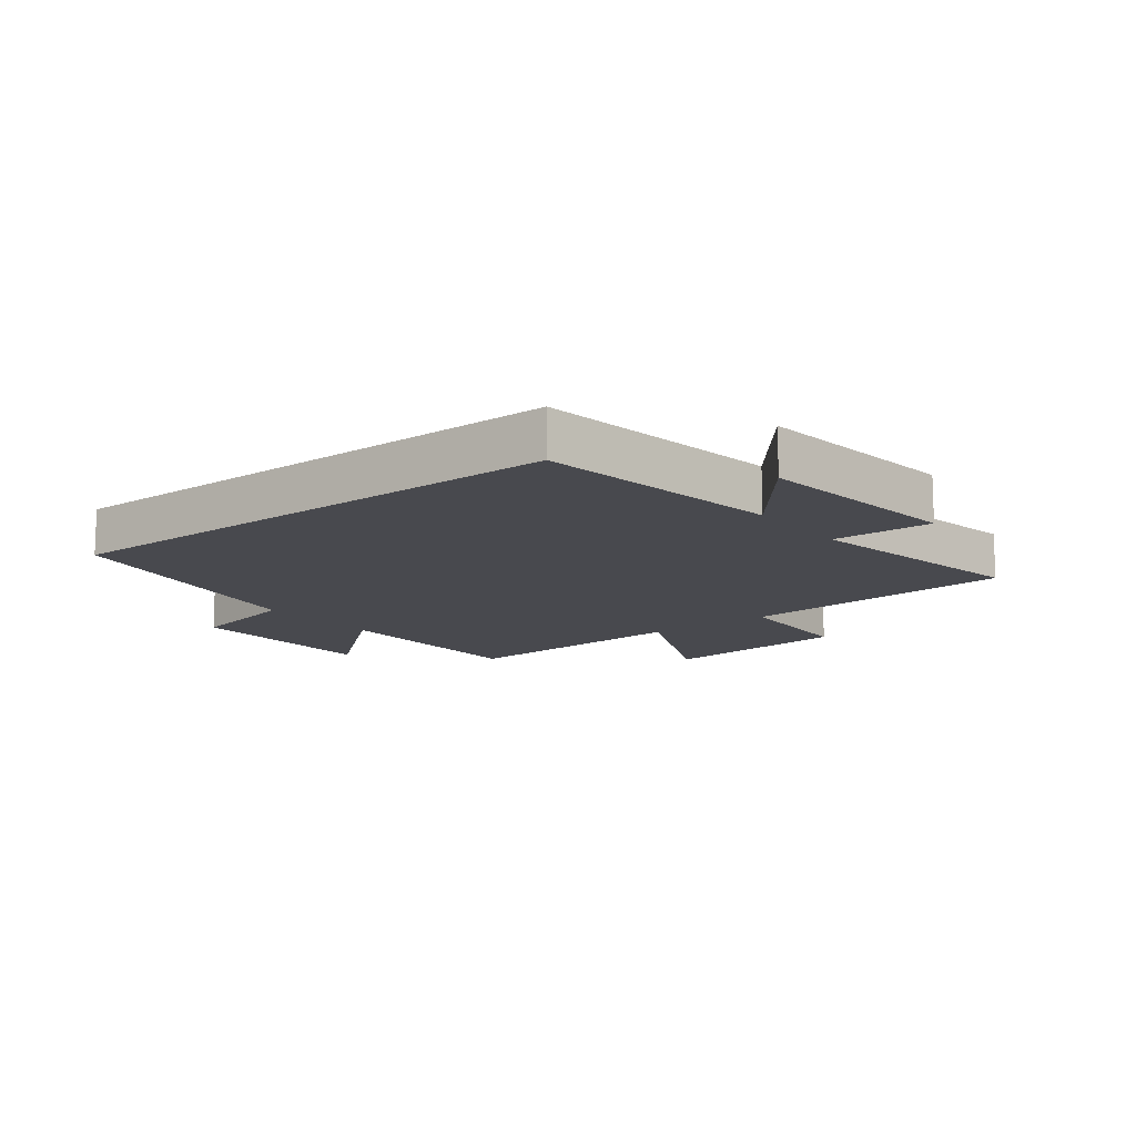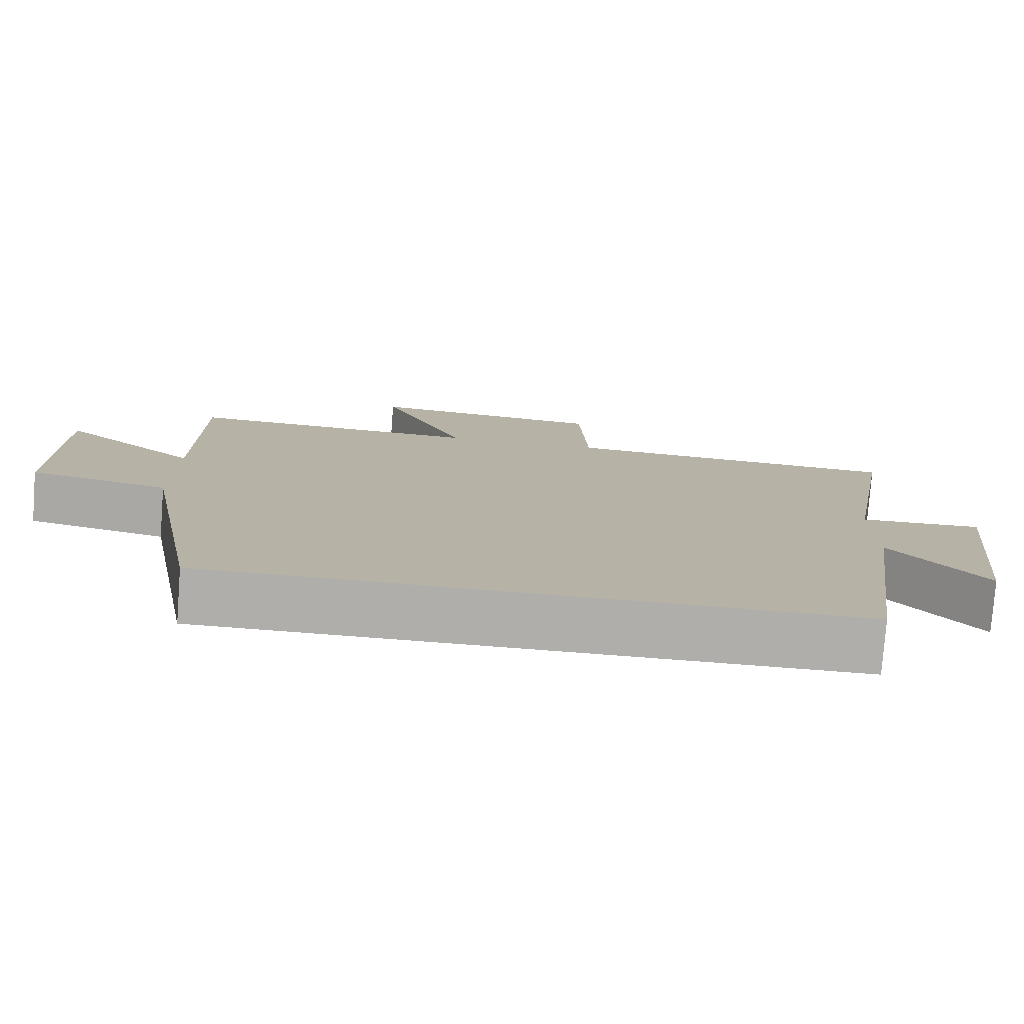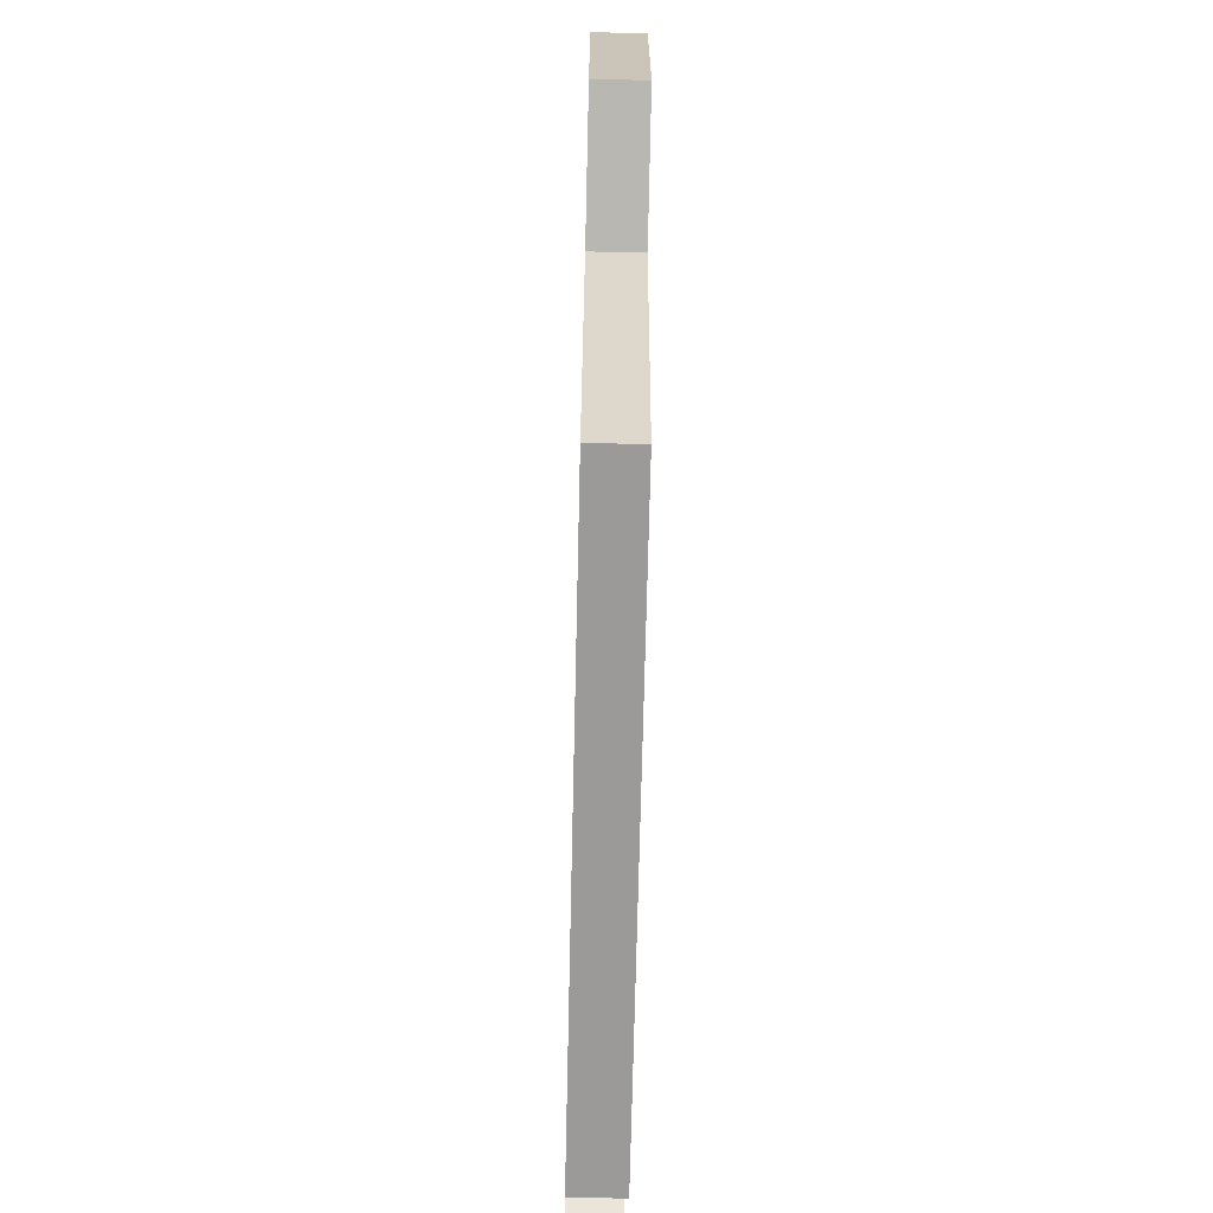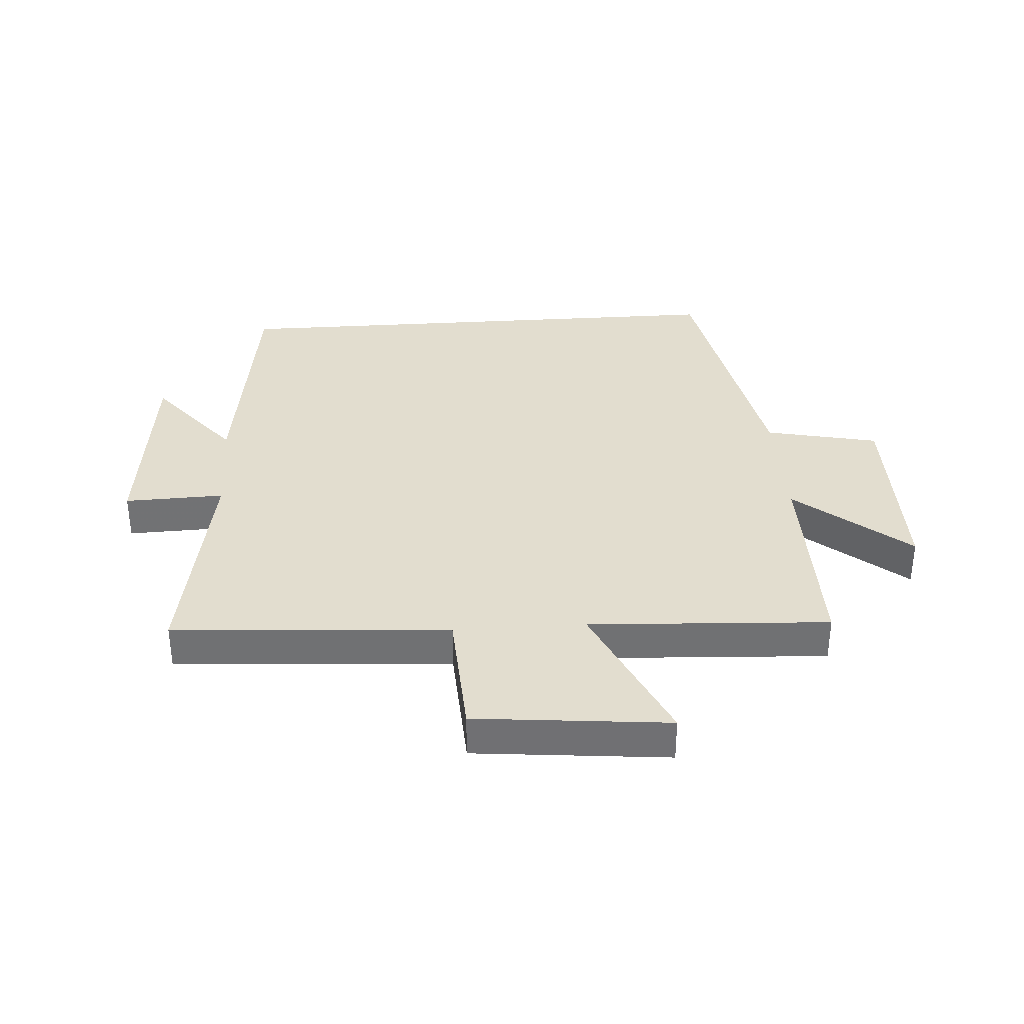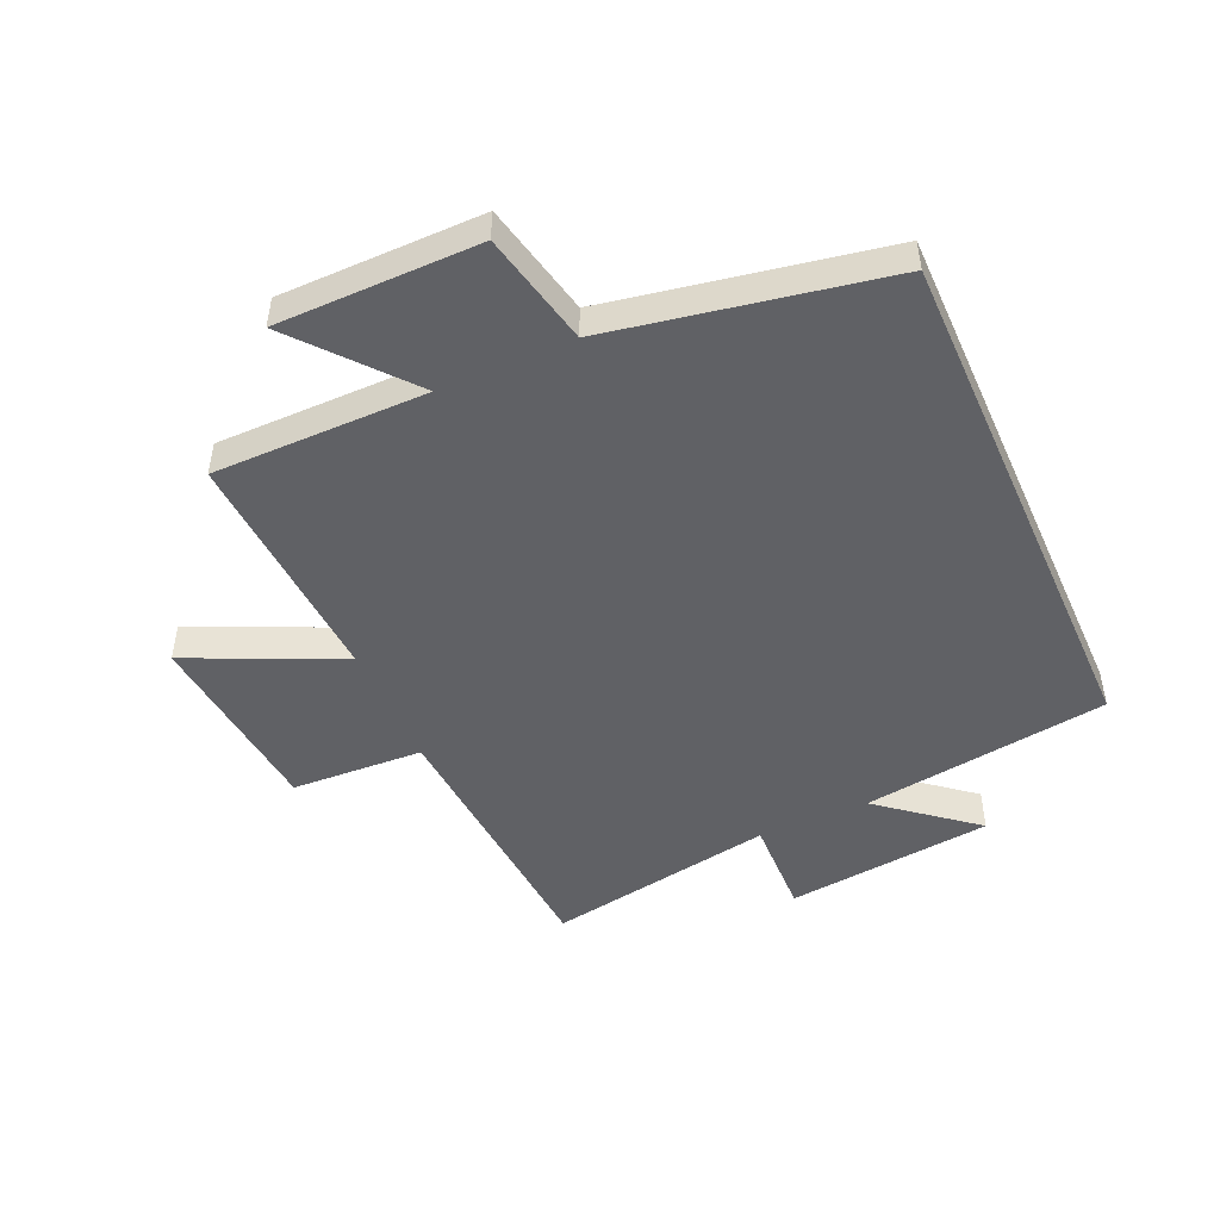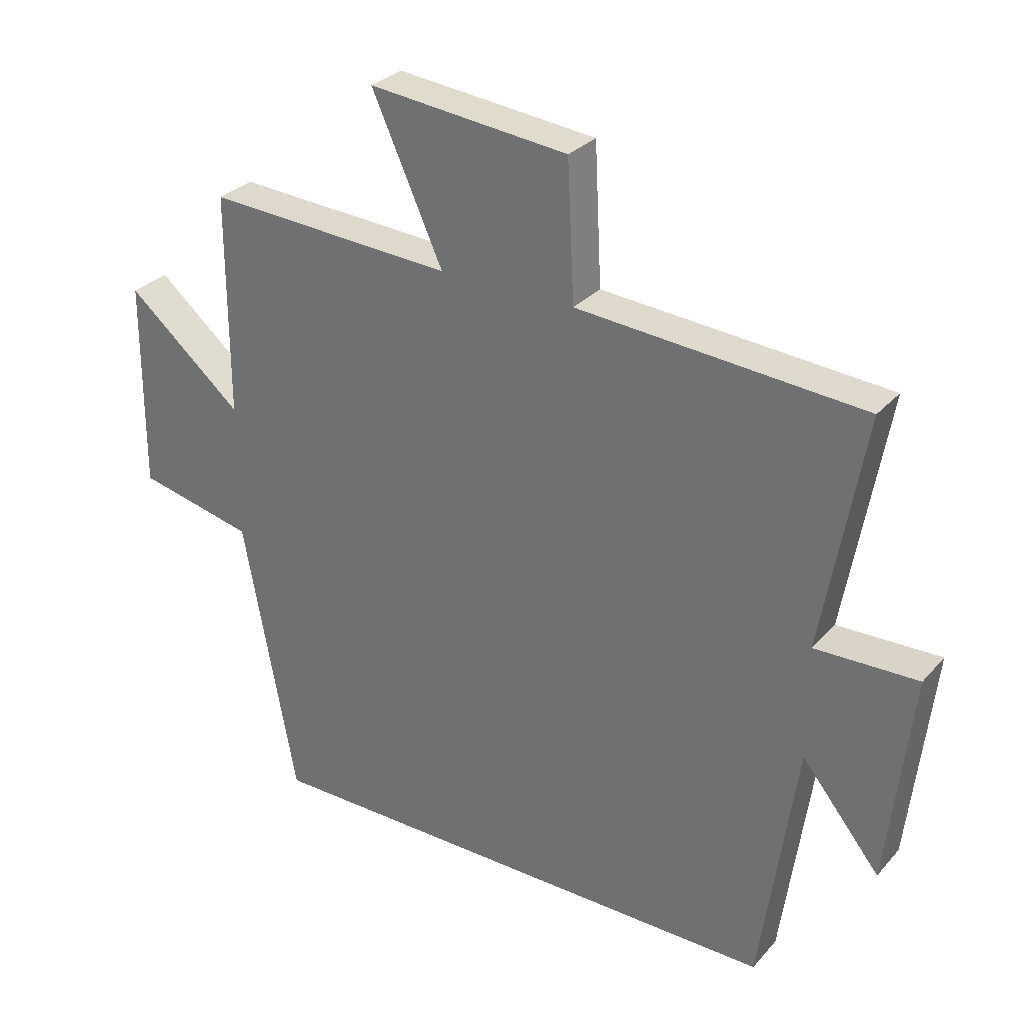
<metadata>
{"format":"obj","ext":"obj","renderer":"f3d","projection":"perspective","resolution":1024,"background":"white","views":[{"elev":-12.7,"azim":-142.0,"up":"+Y"},{"elev":-77.9,"azim":175.7,"up":"+Z"},{"elev":-69.5,"azim":88.7,"up":"+Z"},{"elev":34.8,"azim":-4.0,"up":"+Y"},{"elev":-48.3,"azim":114.0,"up":"+Y"},{"elev":29.9,"azim":-146.8,"up":"+Z"}]}
</metadata>
<code>
v 0.5 0.07 0.522
v 0.5 0.07 0.17
v 0.684 0.07 0.325
v 0.686 0.07 -0.007
v 0.5 0.07 -0.048
v 0.416 0.07 -0.5
v -0.443 0.07 -0.5
v -0.5 0.07 -0.093
v -0.626 0.07 -0.248
v -0.664 0.07 0.094
v -0.5 0.07 0.089
v -0.566 0.07 0.467
v -0.111 0.07 0.5
v -0.1 0.07 0.718
v 0.218 0.07 0.75
v 0.105 0.07 0.5
v 0.5 0 0.522
v 0.5 0 0.17
v 0.684 0 0.325
v 0.686 0 -0.007
v 0.5 0 -0.048
v 0.416 0 -0.5
v -0.443 0 -0.5
v -0.5 0 -0.093
v -0.626 0 -0.248
v -0.664 0 0.094
v -0.5 0 0.089
v -0.566 0 0.467
v -0.111 0 0.5
v -0.1 0 0.718
v 0.218 0 0.75
v 0.105 0 0.5
f 13 14 15 16
f 11 12 13 16
f 11 16 1 2
f 8 9 10 11
f 8 11 2
f 5 6 7 8
f 5 8 2
f 2 3 4 5
f 32 31 30 29
f 32 29 28 27
f 18 17 32 27
f 27 26 25 24
f 18 27 24
f 24 23 22 21
f 18 24 21
f 21 20 19 18
f 1 17 18 2
f 2 18 19 3
f 3 19 20 4
f 4 20 21 5
f 5 21 22 6
f 6 22 23 7
f 7 23 24 8
f 8 24 25 9
f 9 25 26 10
f 10 26 27 11
f 11 27 28 12
f 12 28 29 13
f 13 29 30 14
f 14 30 31 15
f 15 31 32 16
f 16 32 17 1

</code>
